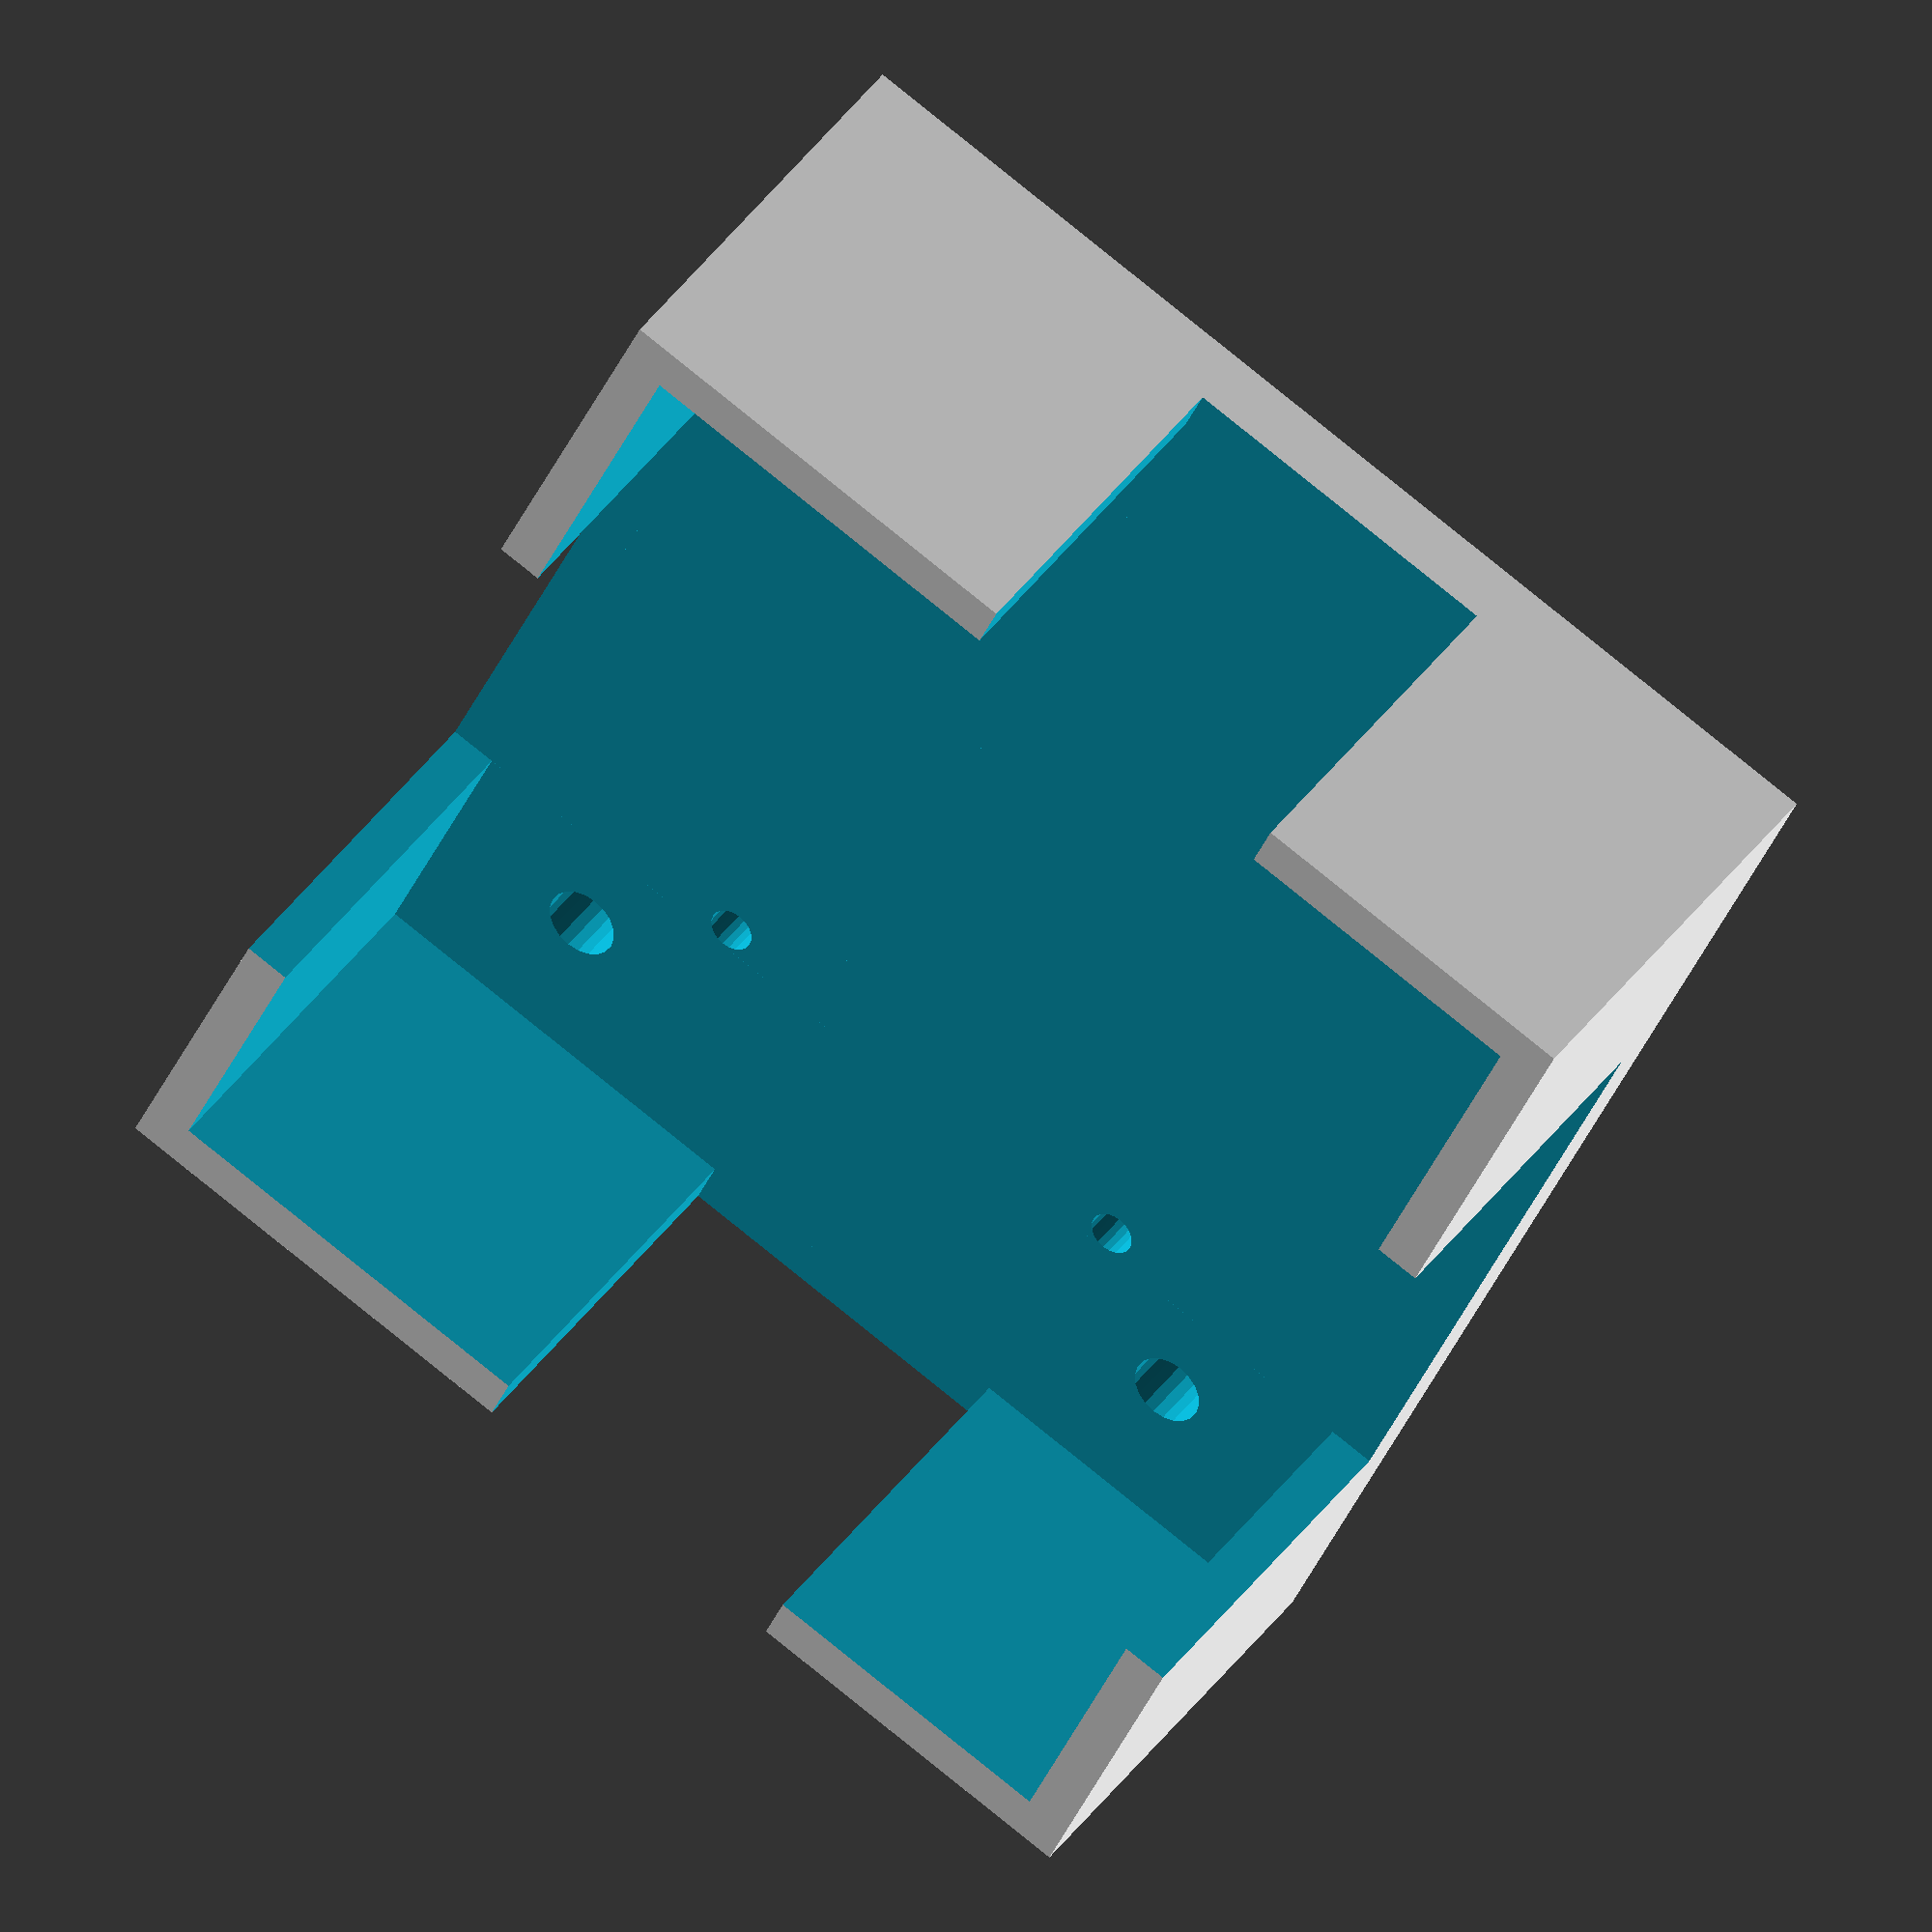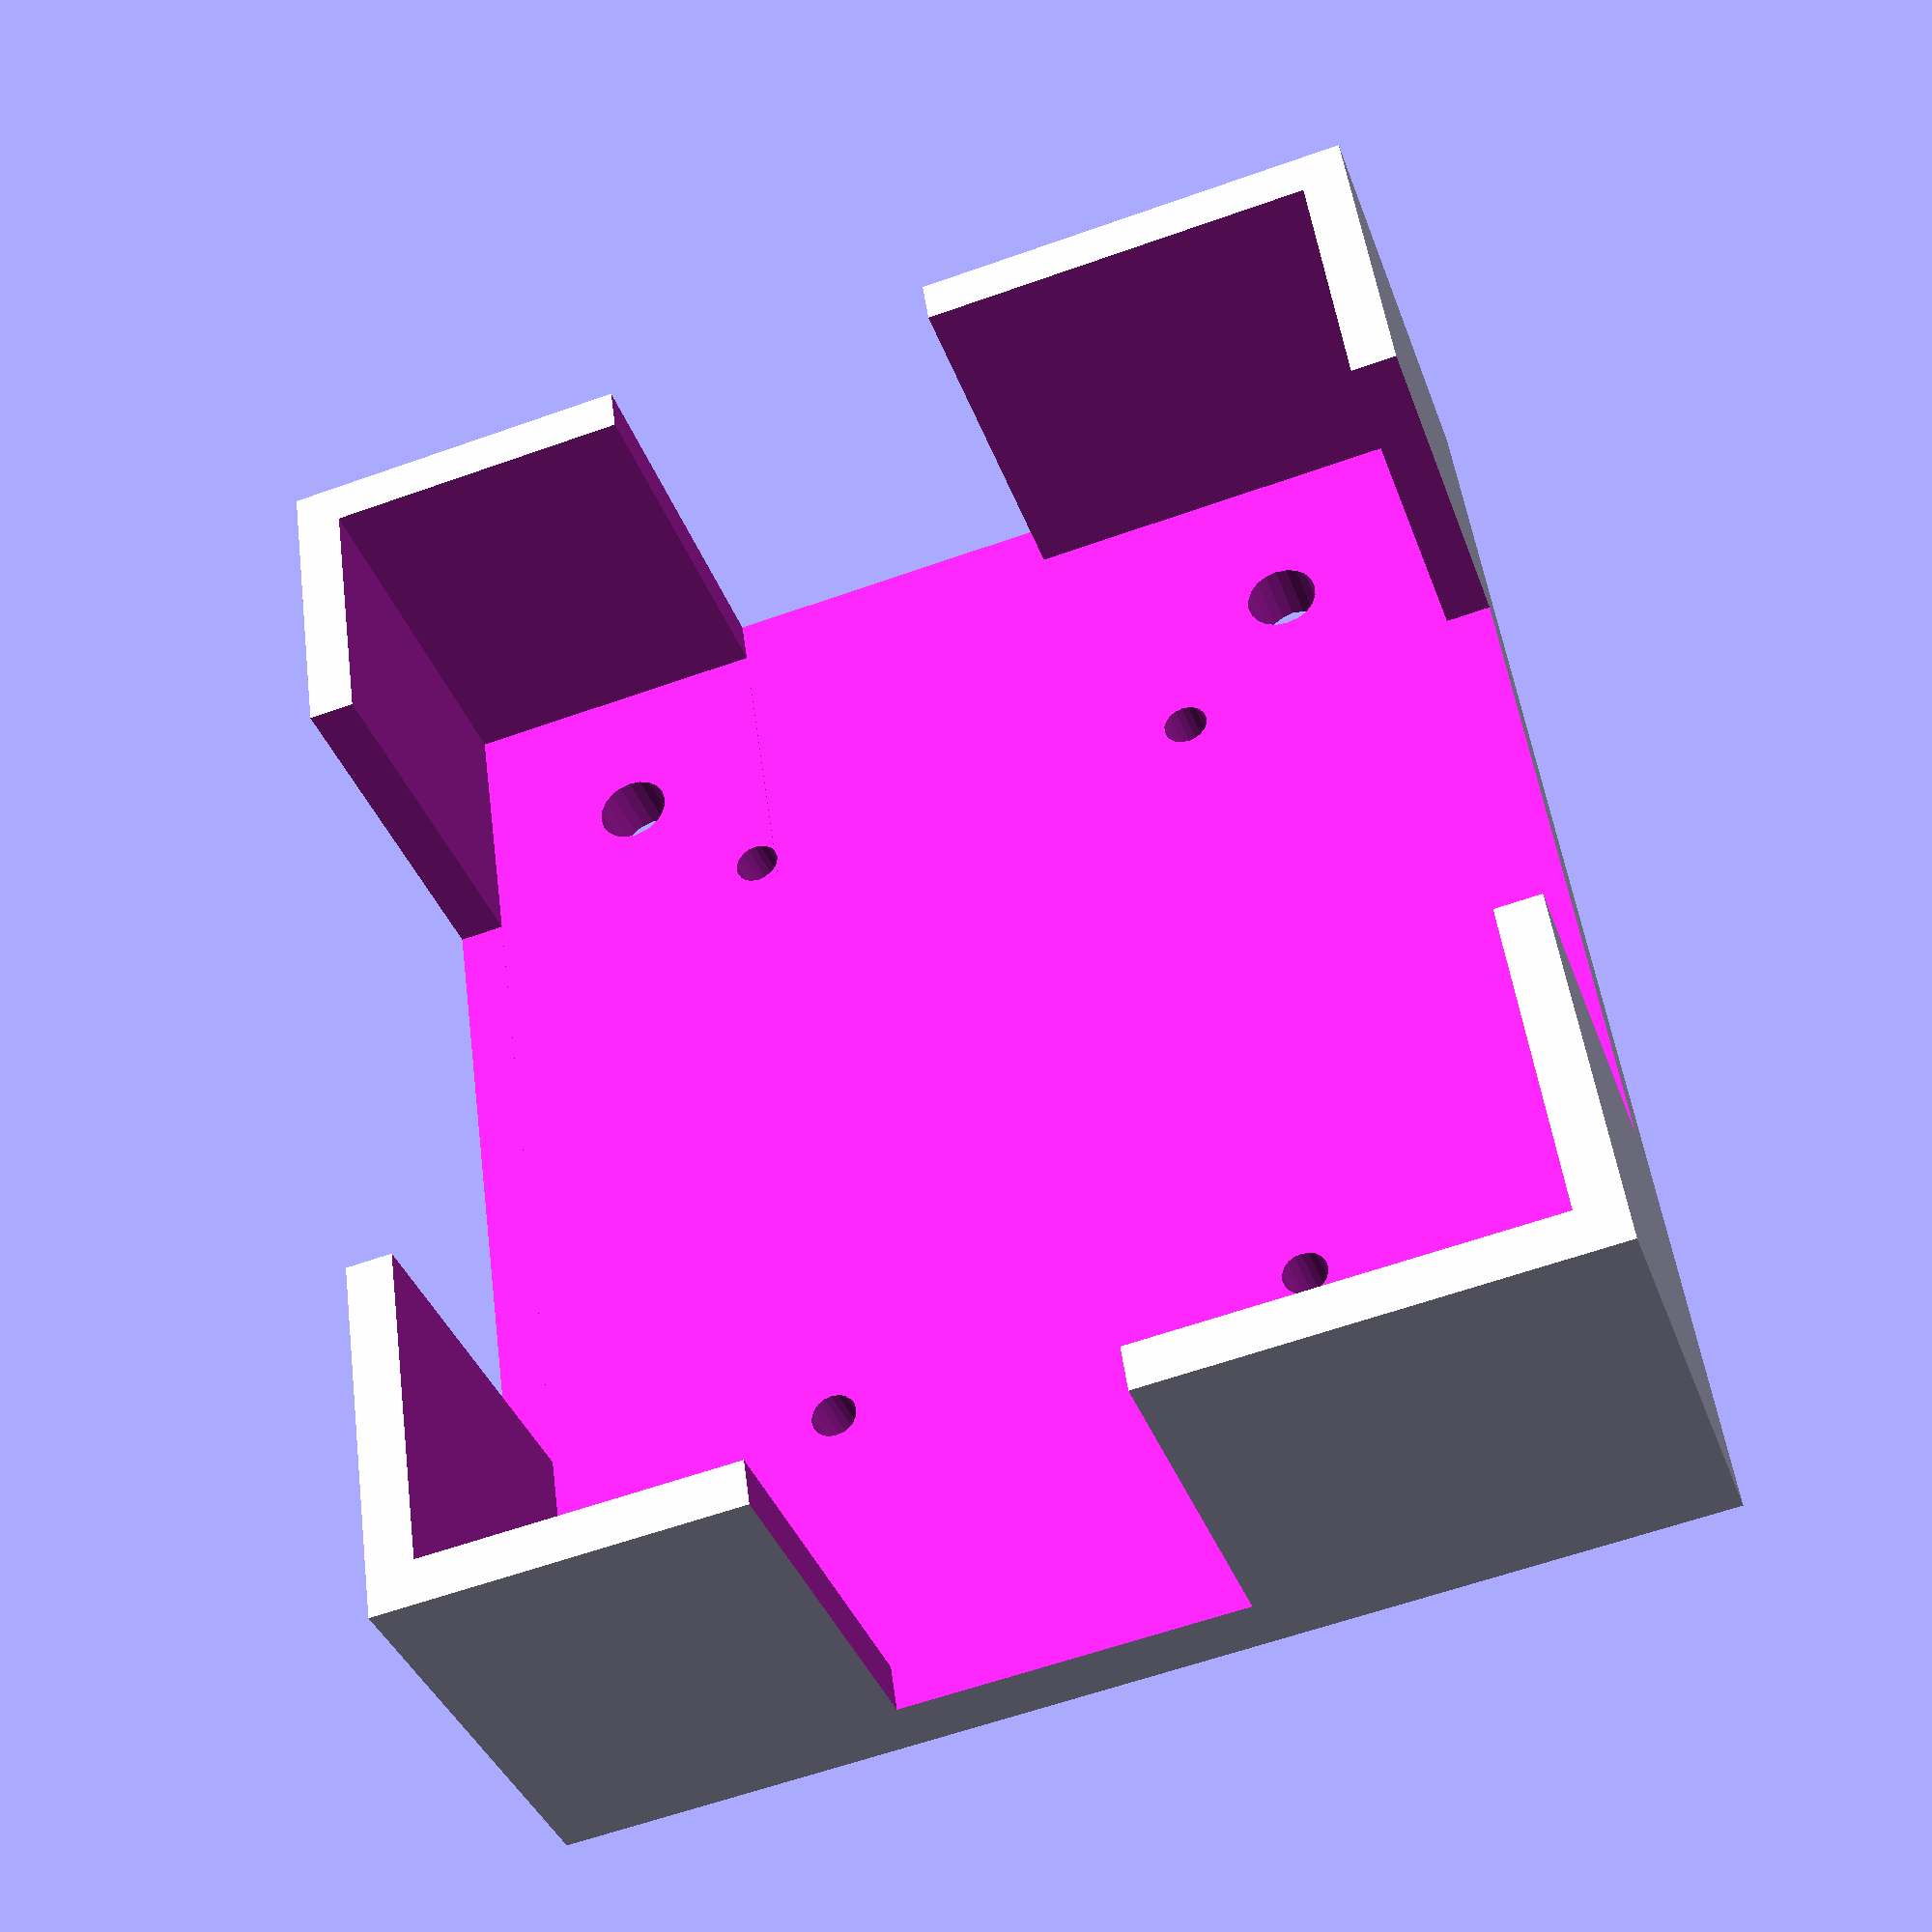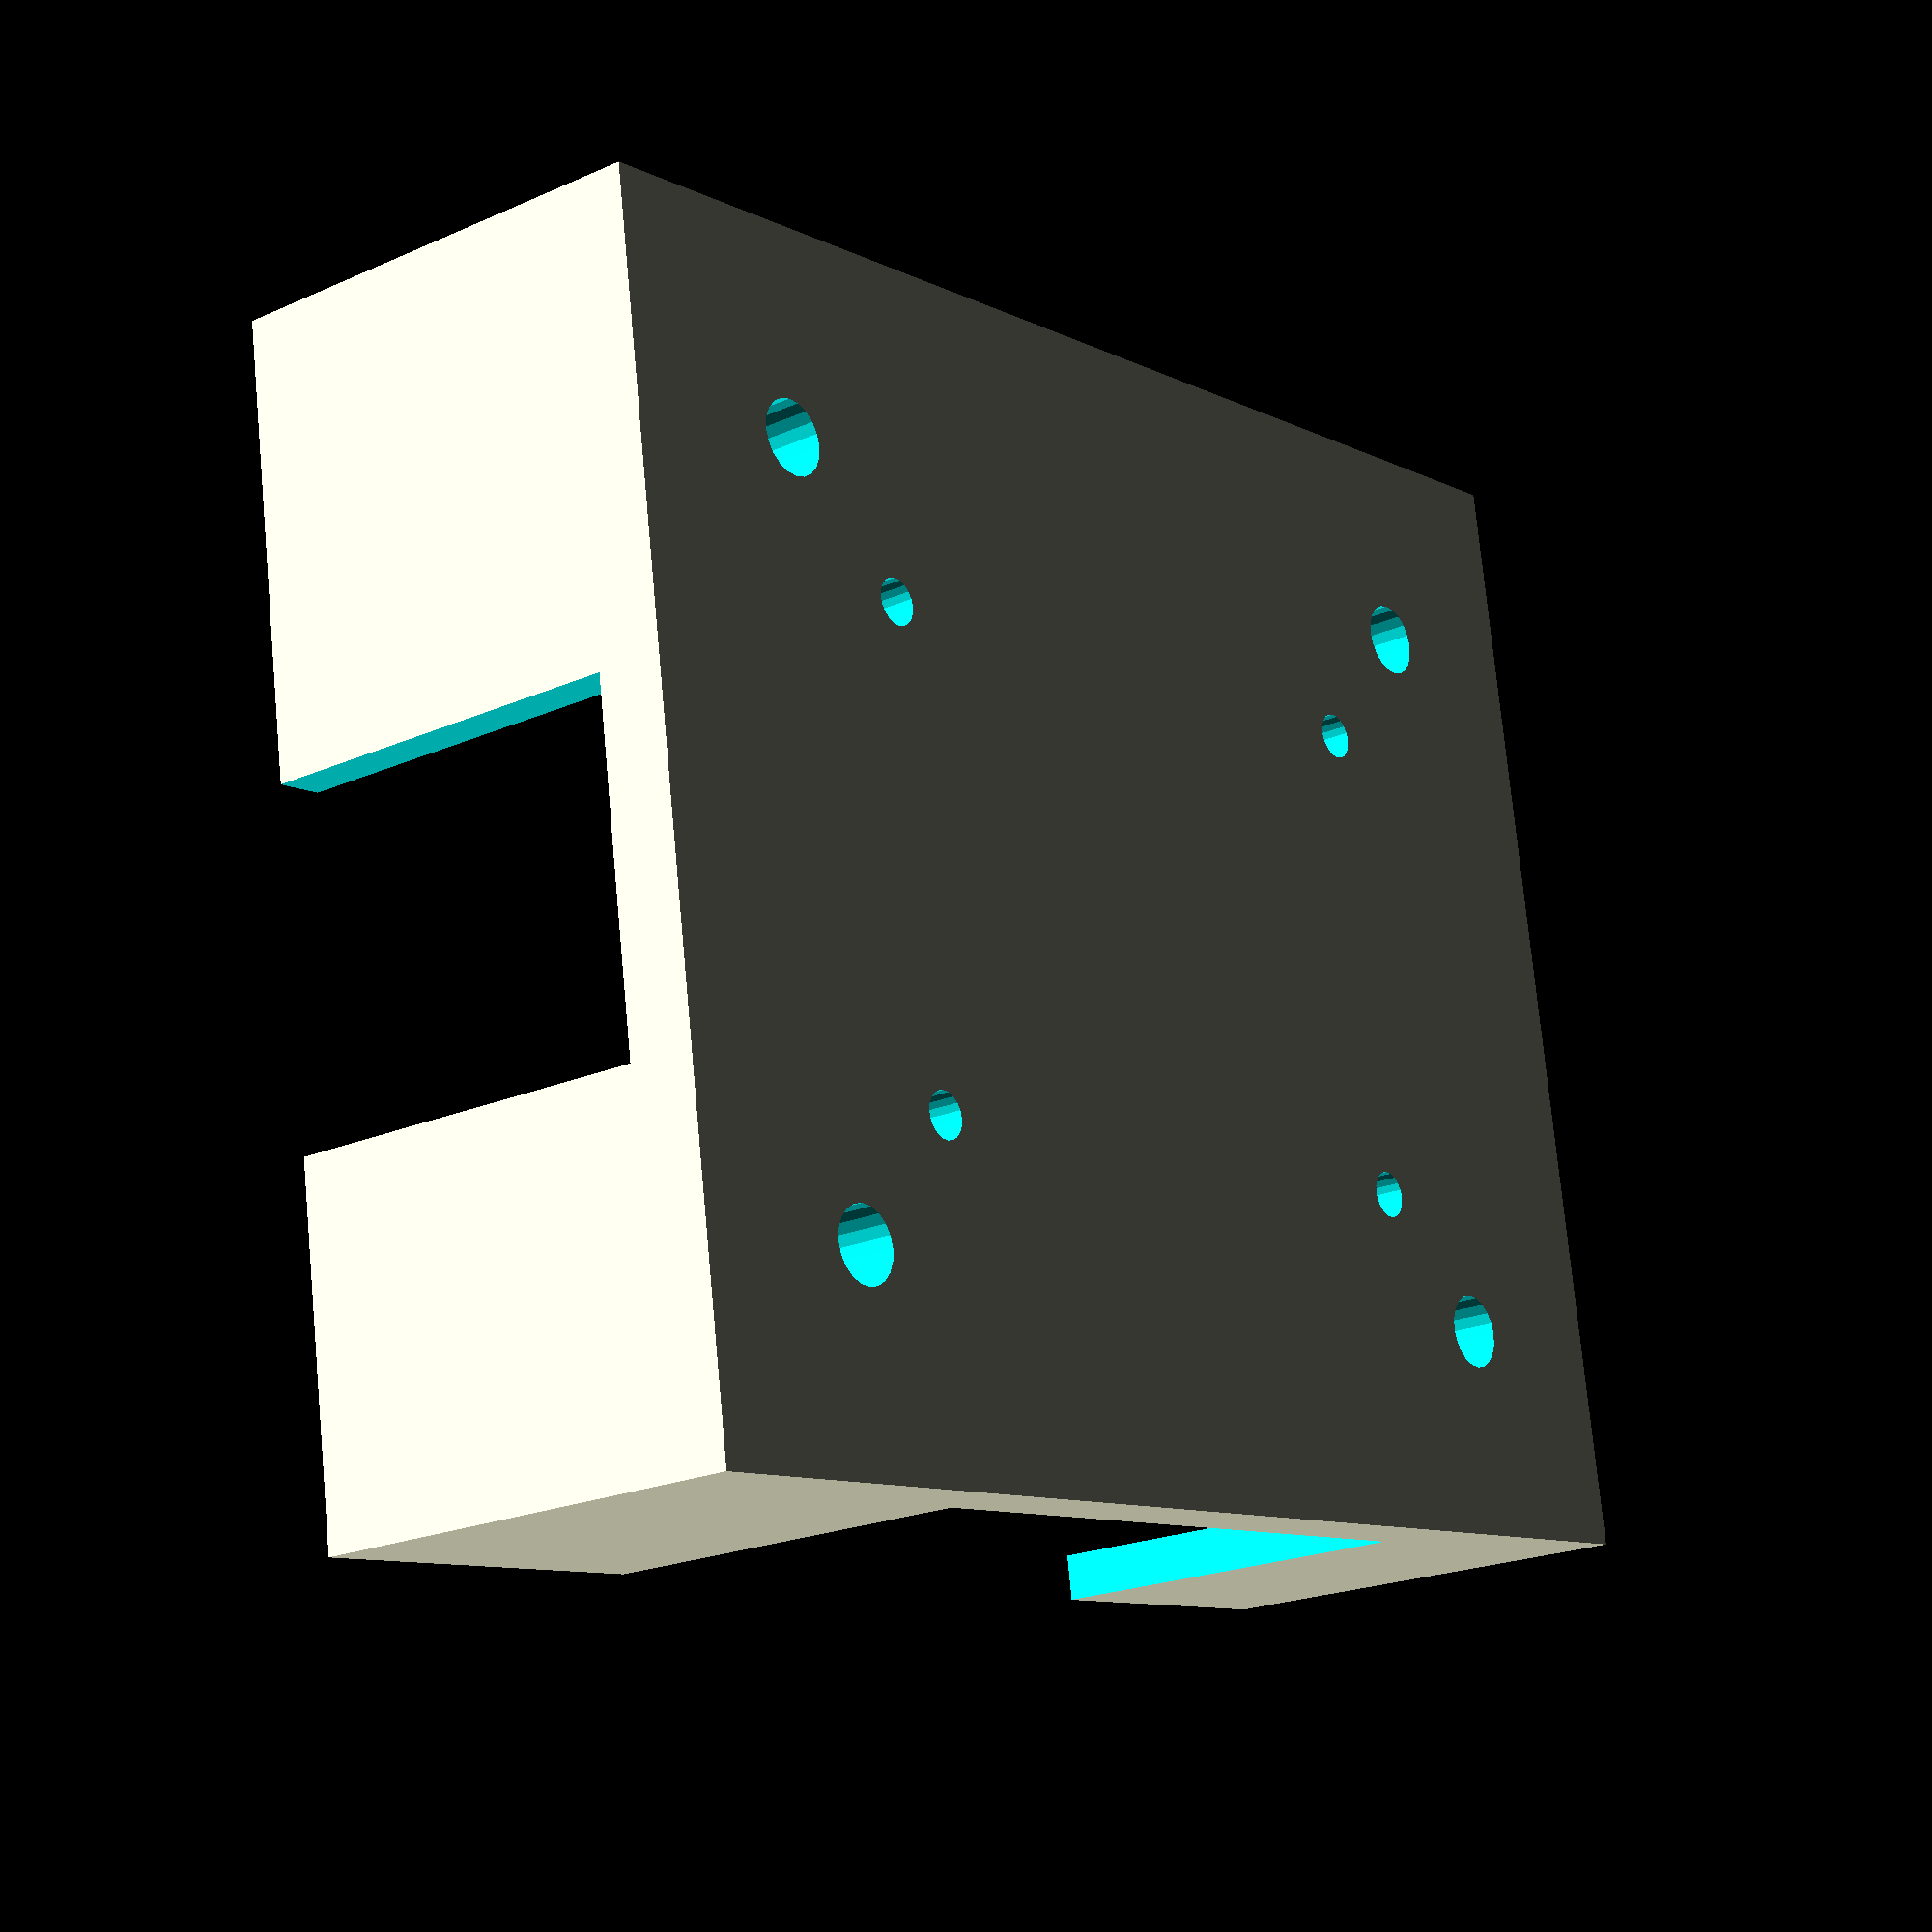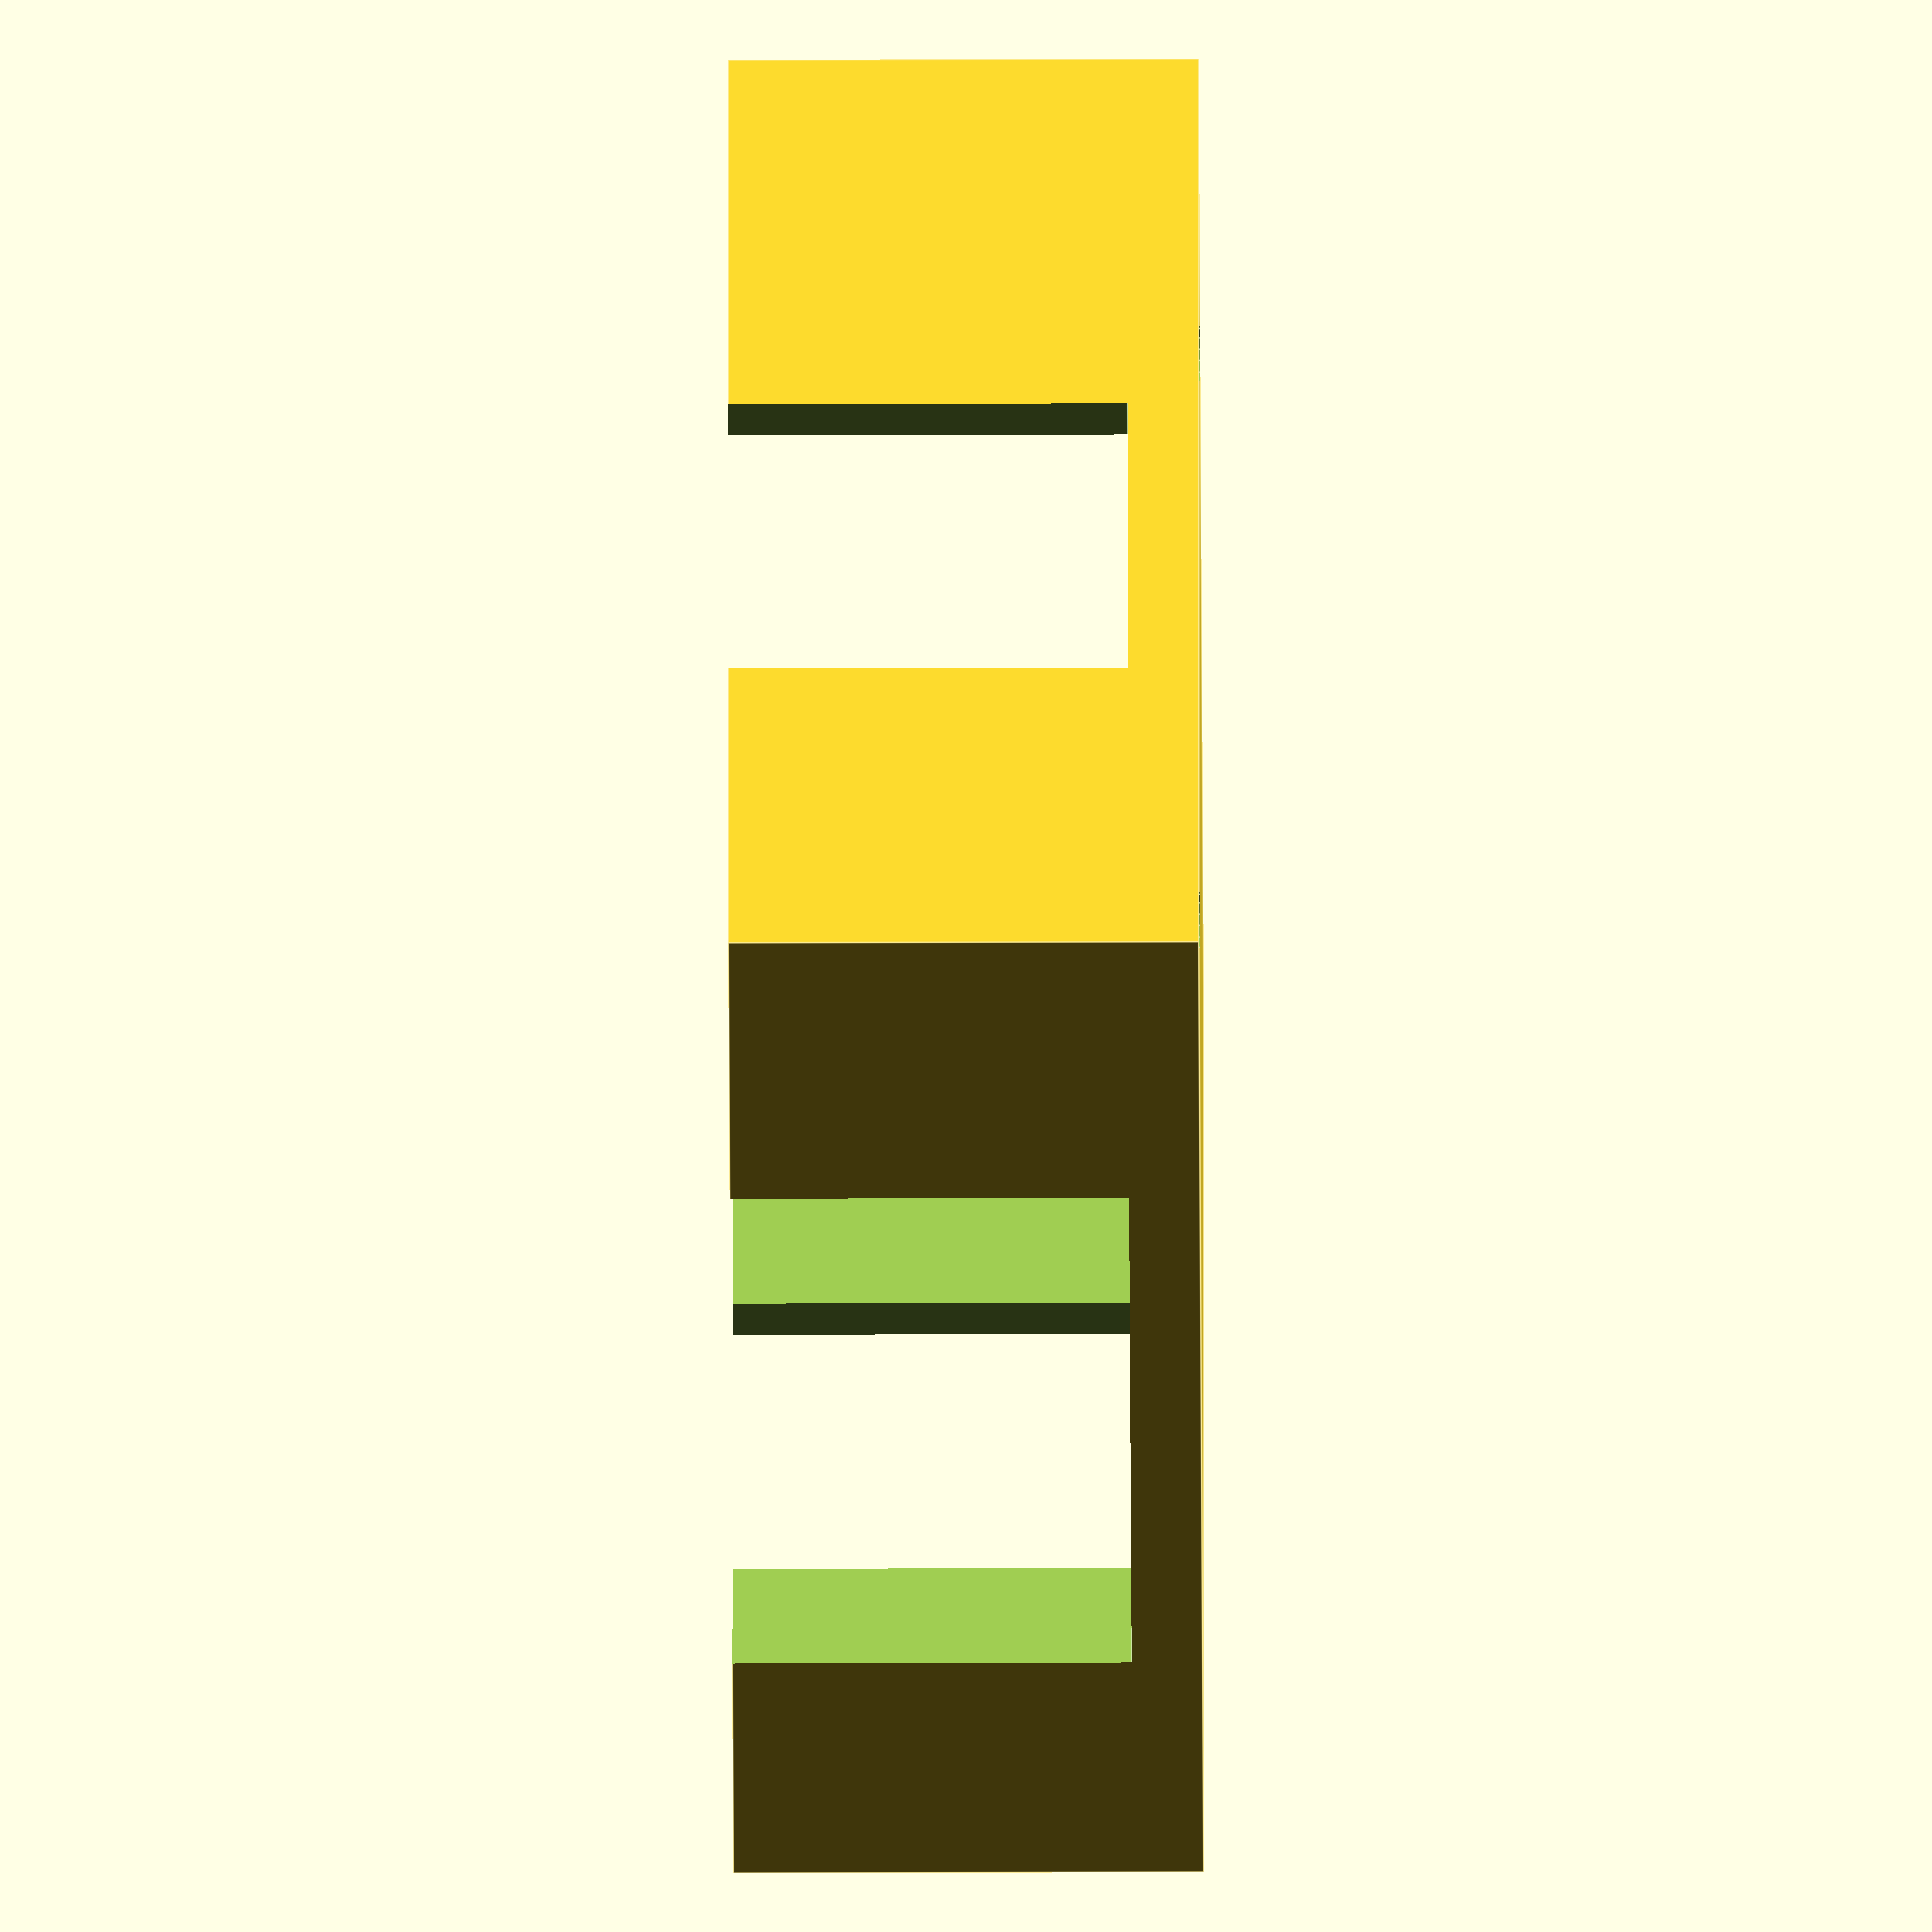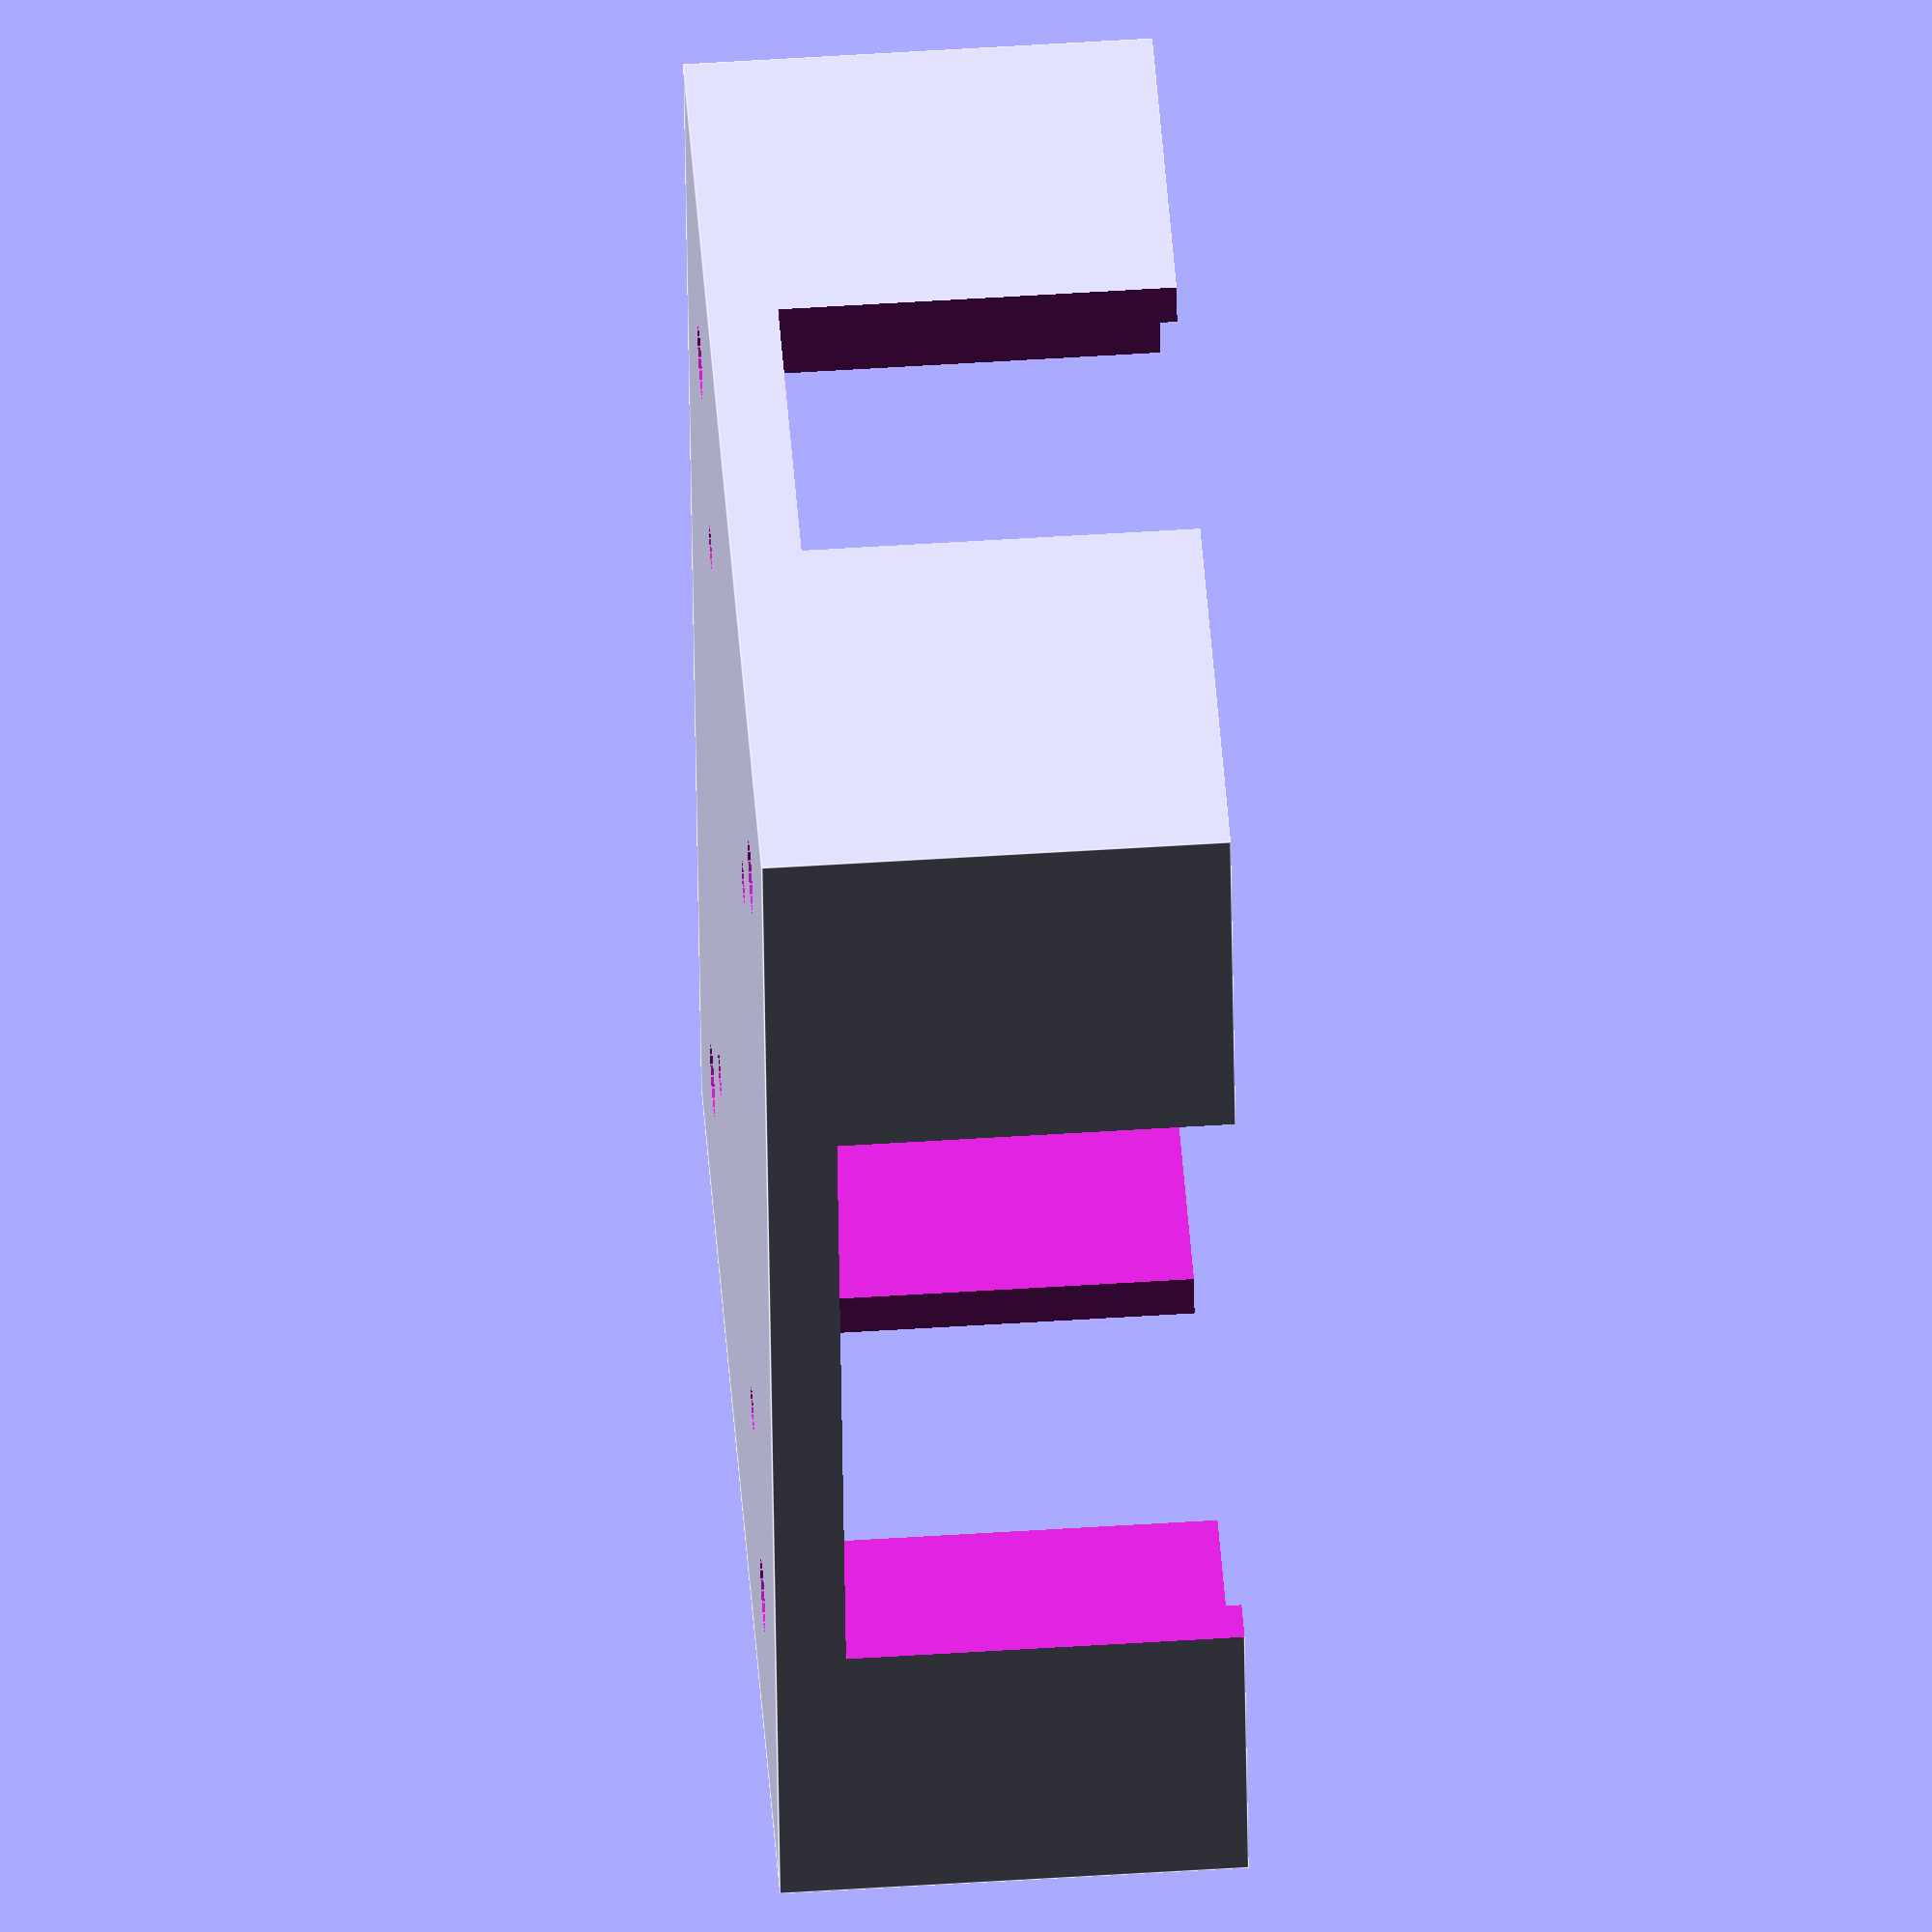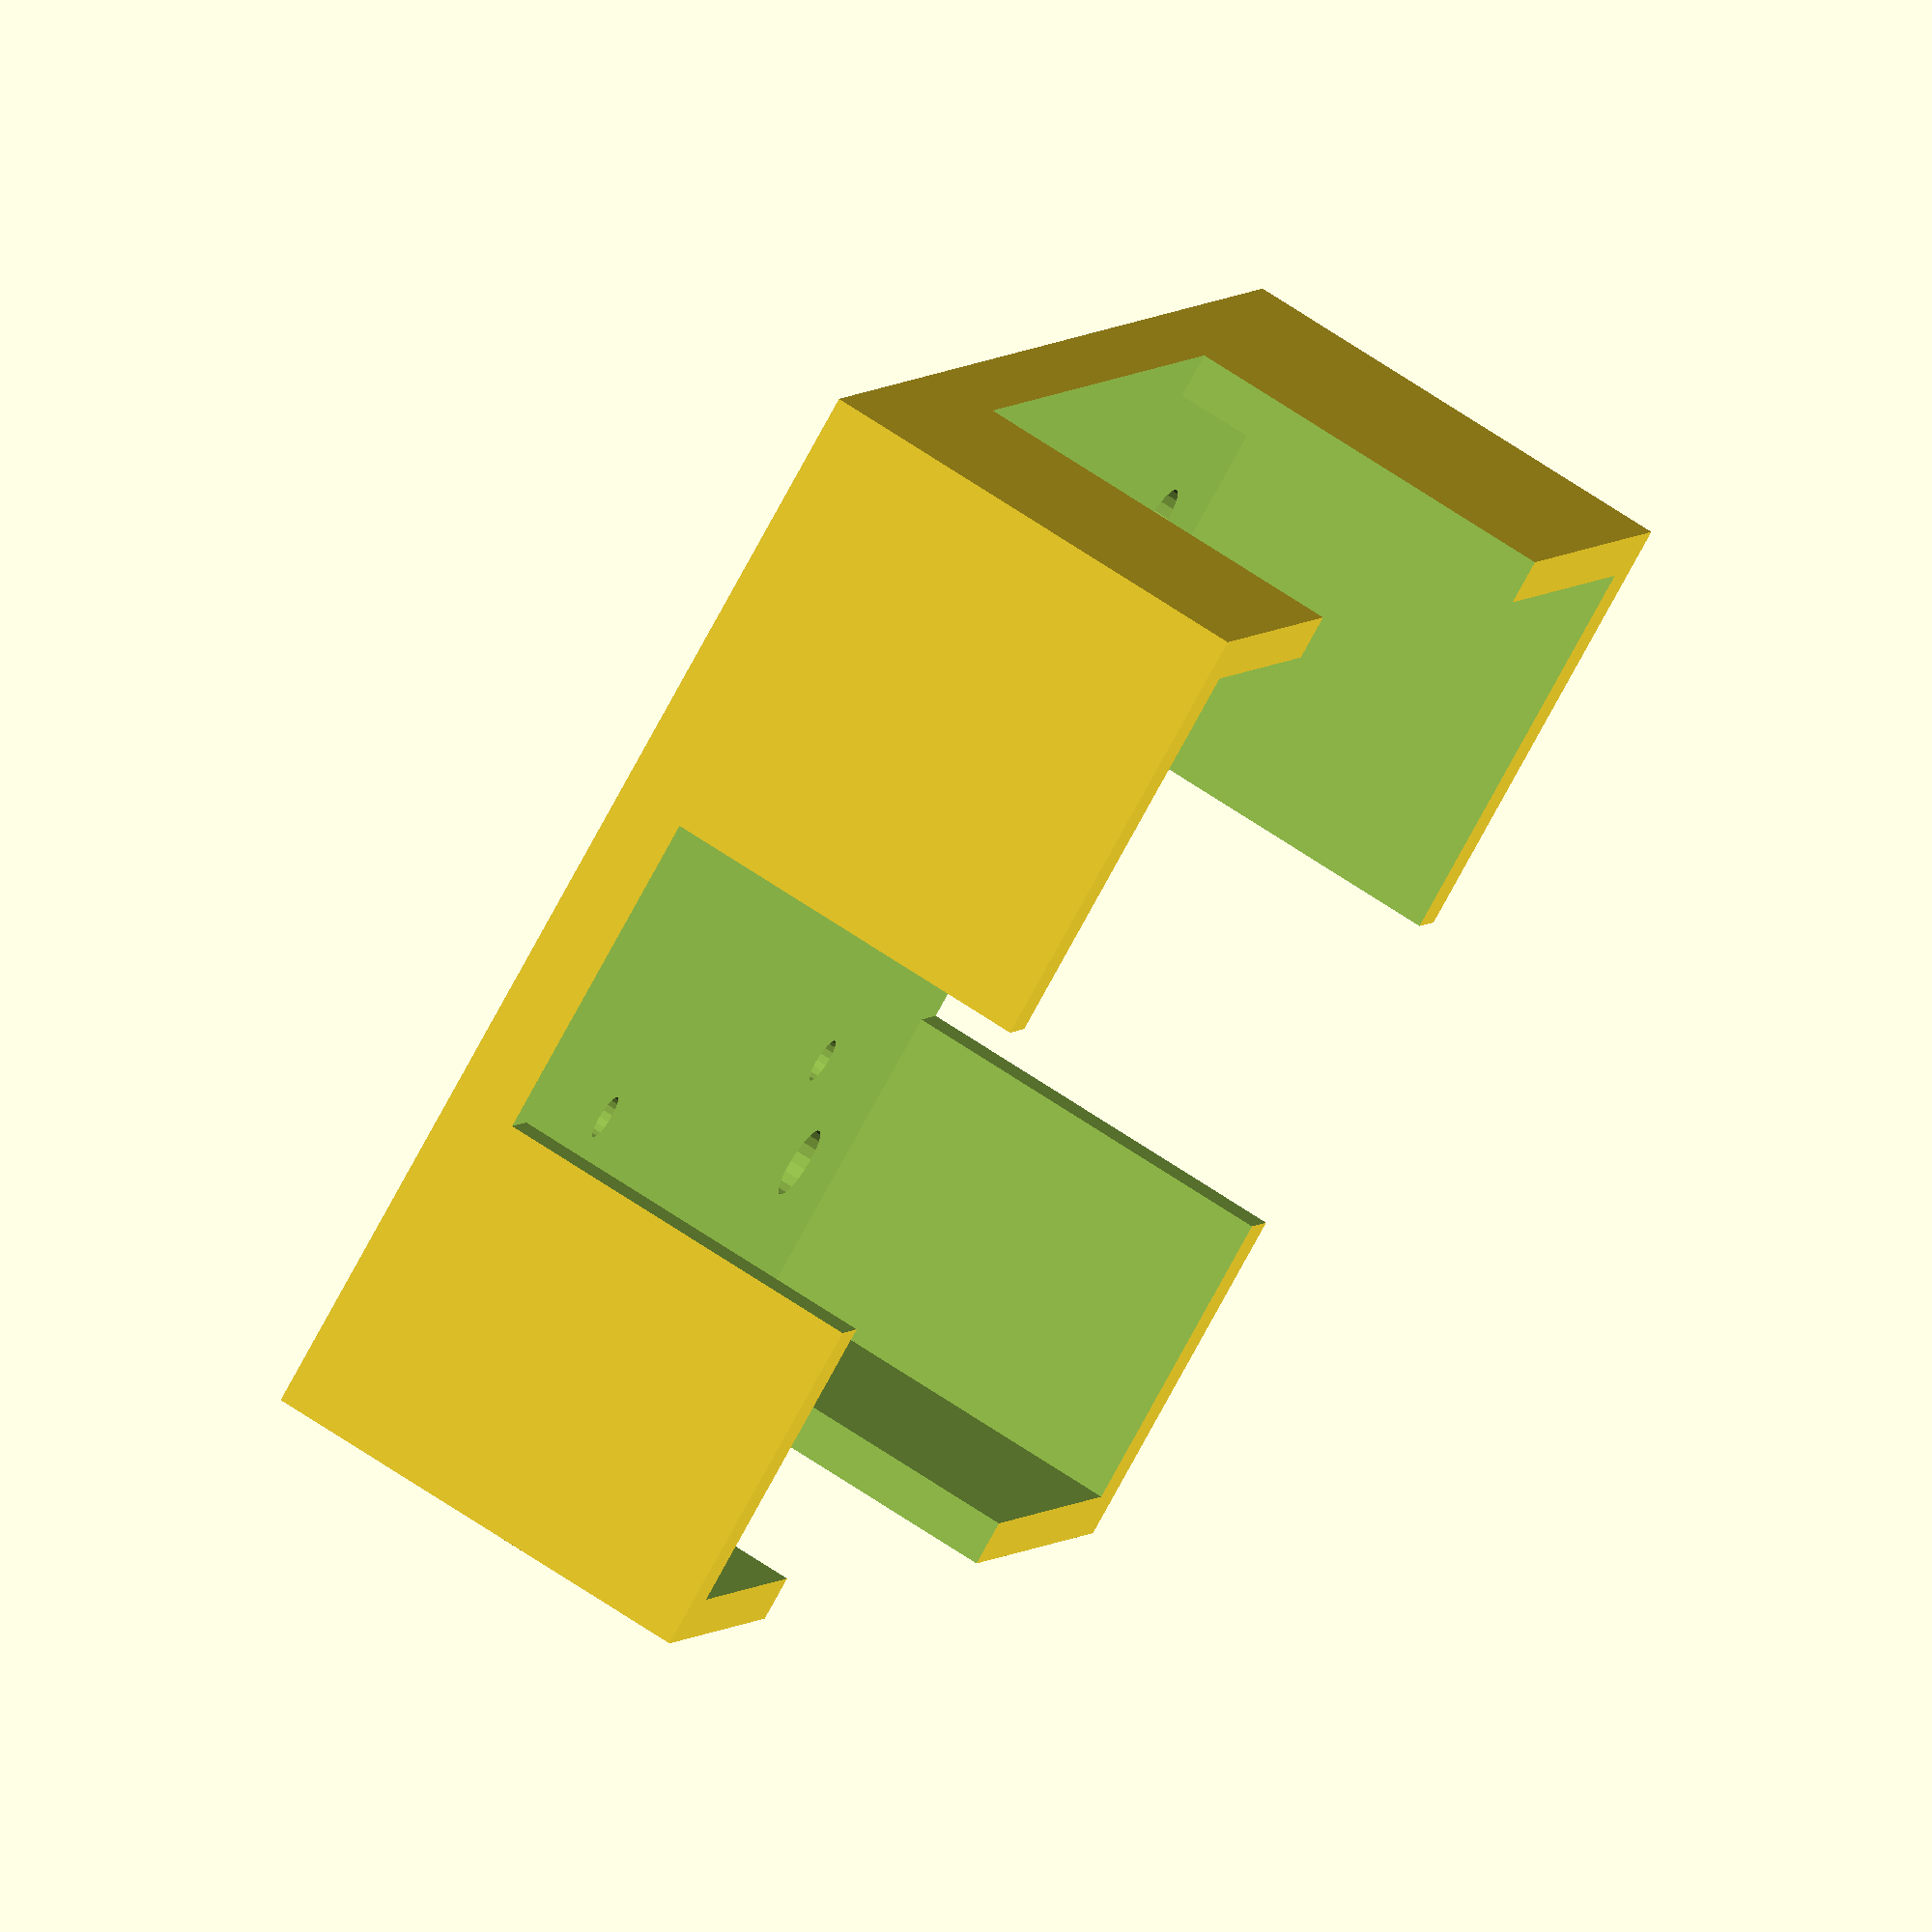
<openscad>
// Case enclosure for:
//   single Sparkfun SX1509 I/O Expander board
//

// Number of facets for cylinders
$fn = 20;

enclosure_x_dim = 60;
enclosure_y_dim = 50;
enclosure_height = 20;

sx1509_standoff_x_offset = 15.4;
sx1509_standoff_y_offset = 10.4;
standoff_hole_radius = 1;

mount_x_offset = 21;
mount_y_offset = 16;
mount_hole_radius = 1.6;

base_thickness = 3;
wall_width = 2;
wall_height = enclosure_height;

BELOW_PLANE = -1;
INF = 100000;


difference() {
    // outer extents
    cube([enclosure_x_dim ,enclosure_y_dim ,enclosure_height], center = true);

    // cutout inside to form walls
    translate([0,   0, base_thickness])cube([enclosure_x_dim -(2*wall_width),enclosure_y_dim -(2*wall_width), wall_height], center = true);
 
    // I/O side cuts
    translate([1.5, 0, base_thickness])cube([30,INF,wall_height], center = true);
    translate([0,   2, base_thickness])cube([INF,15,wall_height], center = true);
         
    // SX1509 mounting holes
    translate([sx1509_standoff_x_offset,sx1509_standoff_y_offset, BELOW_PLANE])   cylinder(r=standoff_hole_radius, h=INF, center=true);
    translate([sx1509_standoff_x_offset,-sx1509_standoff_y_offset, BELOW_PLANE])  cylinder(r=standoff_hole_radius, h=INF, center=true);
    translate([-sx1509_standoff_x_offset,sx1509_standoff_y_offset, BELOW_PLANE])  cylinder(r=standoff_hole_radius, h=INF, center=true);
    translate([-sx1509_standoff_x_offset,-sx1509_standoff_y_offset, BELOW_PLANE]) cylinder(r=standoff_hole_radius, h=INF, center=true);

    // Enclosure mounting holes
    translate([mount_x_offset,mount_y_offset, BELOW_PLANE])   cylinder(r=mount_hole_radius, h=INF, center=true);
    translate([mount_x_offset,-mount_y_offset, BELOW_PLANE])  cylinder(r=mount_hole_radius, h=INF, center=true);
    translate([-mount_x_offset,mount_y_offset, BELOW_PLANE])  cylinder(r=mount_hole_radius, h=INF, center=true);
    translate([-mount_x_offset,-mount_y_offset, BELOW_PLANE]) cylinder(r=mount_hole_radius, h=INF, center=true);
}

</openscad>
<views>
elev=140.7 azim=294.7 roll=148.9 proj=o view=solid
elev=36.8 azim=262.0 roll=18.3 proj=p view=wireframe
elev=20.9 azim=188.6 roll=128.8 proj=p view=solid
elev=221.1 azim=359.8 roll=89.8 proj=o view=edges
elev=305.9 azim=100.8 roll=266.1 proj=o view=edges
elev=292.9 azim=237.7 roll=304.2 proj=o view=solid
</views>
